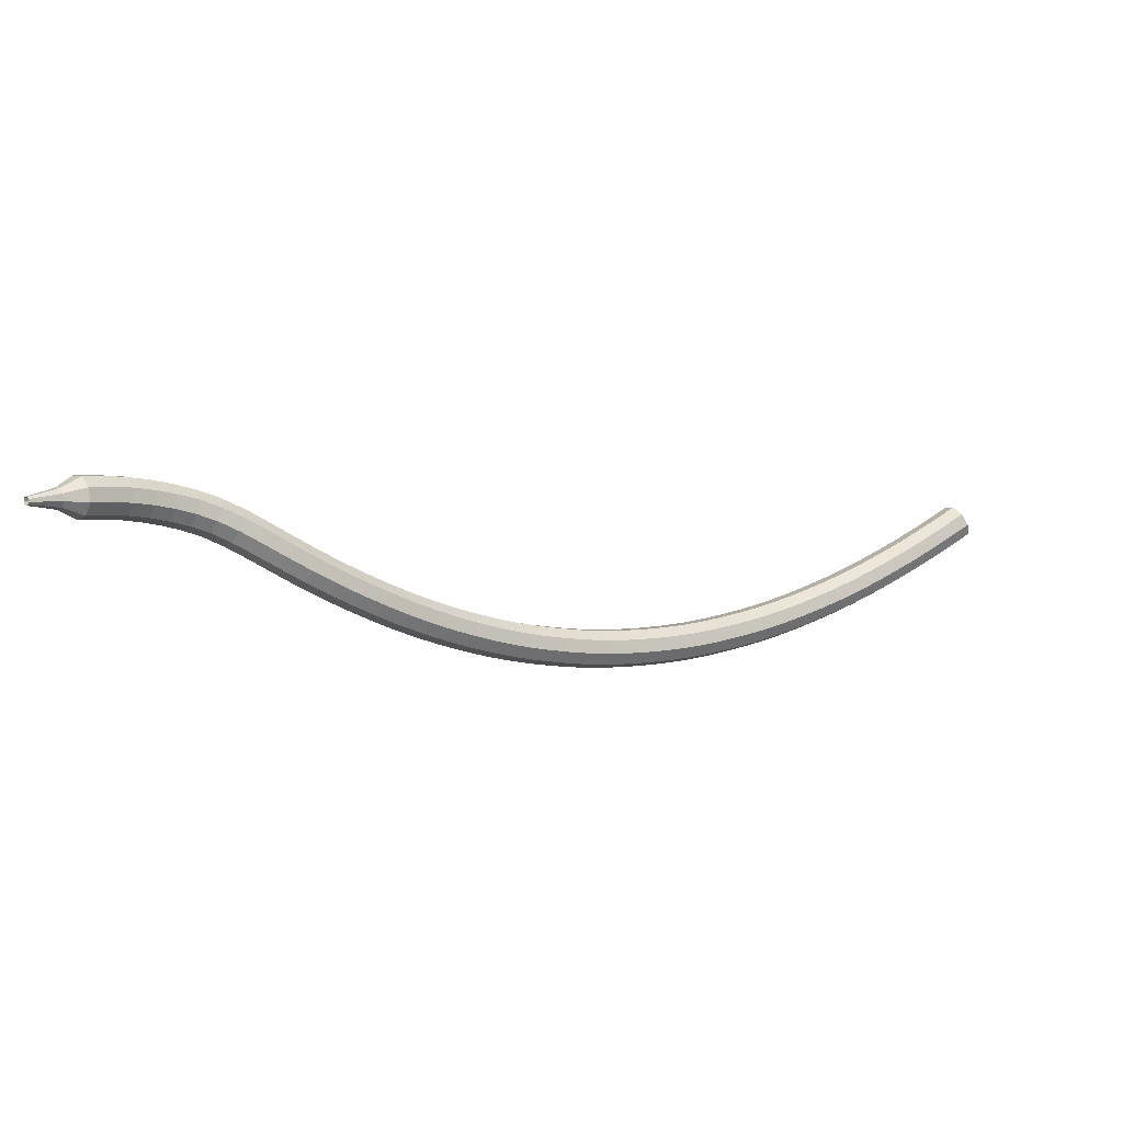
<metadata>
{"format":"obj","ext":"obj","renderer":"f3d","projection":"perspective","resolution":1024,"background":"white","views":[{"elev":-7.3,"azim":7.2,"up":"+Z"}]}
</metadata>
<code>
g tube1
v 159 155.9 171.9
v 159.5 155.8 171.2
v 160.1 155.3 170.9
v 160.4 154.5 171
v 160.3 153.9 171.6
v 159.9 153.6 172.3
v 159.4 154 172.8
v 158.9 154.7 173
v 158.7 155.4 172.6
v 159 155.9 171.9
v 157.7 155.2 171
v 158.2 155.2 170.3
v 158.8 154.6 170
v 159.1 153.8 170.1
v 159.1 153.2 170.6
v 158.7 153 171.4
v 158.1 153.3 171.9
v 157.6 154 172
v 157.5 154.8 171.7
v 157.7 155.2 171
v 156.4 154.5 170.1
v 156.9 154.5 169.4
v 157.5 153.9 169
v 157.8 153.1 169.2
v 157.8 152.5 169.7
v 157.4 152.3 170.5
v 156.8 152.6 171
v 156.4 153.3 171.2
v 156.2 154.1 170.8
v 156.4 154.5 170.1
v 155.1 153.8 169.2
v 155.6 153.7 168.5
v 156.2 153.2 168.2
v 156.5 152.4 168.3
v 156.5 151.8 168.9
v 156.1 151.6 169.6
v 155.6 151.9 170.2
v 155.1 152.6 170.3
v 154.9 153.3 169.9
v 155.1 153.8 169.2
v 153.8 153 168.4
v 154.3 153 167.7
v 154.8 152.4 167.3
v 155.2 151.7 167.5
v 155.2 151.1 168
v 154.9 150.8 168.8
v 154.3 151.2 169.4
v 153.8 151.9 169.5
v 153.6 152.6 169.1
v 153.8 153 168.4
v 152.5 152.3 167.6
v 153 152.2 166.9
v 153.5 151.7 166.5
v 153.9 150.9 166.7
v 153.9 150.3 167.2
v 153.6 150.1 168
v 153 150.4 168.6
v 152.5 151.1 168.7
v 152.3 151.8 168.3
v 152.5 152.3 167.6
v 151.2 151.5 166.9
v 151.6 151.4 166.1
v 152.2 150.9 165.7
v 152.6 150.1 165.9
v 152.6 149.5 166.5
v 152.3 149.3 167.2
v 151.8 149.6 167.8
v 151.3 150.3 168
v 151 151 167.6
v 151.2 151.5 166.9
v 149.8 150.6 166.2
v 150.3 150.6 165.4
v 150.8 150 165
v 151.2 149.3 165.2
v 151.3 148.7 165.8
v 151 148.5 166.6
v 150.5 148.8 167.2
v 150 149.5 167.3
v 149.7 150.2 166.9
v 149.8 150.6 166.2
v 148.5 149.8 165.5
v 148.9 149.7 164.8
v 149.5 149.2 164.4
v 149.9 148.4 164.5
v 150 147.8 165.1
v 149.7 147.7 165.9
v 149.2 148 166.5
v 148.7 148.7 166.6
v 148.4 149.4 166.2
v 148.5 149.8 165.5
v 147.2 148.9 164.9
v 147.6 148.8 164.1
v 148.1 148.3 163.7
v 148.5 147.6 163.9
v 148.6 147 164.5
v 148.4 146.8 165.3
v 147.9 147.1 165.9
v 147.4 147.8 166
v 147.1 148.5 165.6
v 147.2 148.9 164.9
v 145.8 148 164.3
v 146.2 147.9 163.6
v 146.7 147.4 163.2
v 147.2 146.6 163.3
v 147.3 146.1 163.9
v 147.1 145.9 164.7
v 146.6 146.3 165.3
v 146.1 146.9 165.5
v 145.8 147.6 165.1
v 145.8 148 164.3
v 144.5 147.1 163.8
v 144.8 146.9 163
v 145.3 146.4 162.6
v 145.8 145.7 162.8
v 146 145.1 163.4
v 145.8 145 164.2
v 145.3 145.3 164.9
v 144.8 146 165
v 144.5 146.7 164.6
v 144.5 147.1 163.8
v 143.1 146.1 163.4
v 143.5 146 162.6
v 144 145.4 162.2
v 144.4 144.7 162.3
v 144.6 144.2 162.9
v 144.5 144.1 163.8
v 144 144.4 164.4
v 143.5 145.1 164.6
v 143.1 145.7 164.1
v 143.1 146.1 163.4
v 141.8 145.1 163
v 142.1 145 162.2
v 142.6 144.4 161.8
v 143.1 143.7 161.9
v 143.3 143.2 162.5
v 143.1 143.1 163.4
v 142.7 143.4 164
v 142.2 144.1 164.2
v 141.8 144.8 163.7
v 141.8 145.1 163
v 140.4 144.1 162.6
v 140.7 143.9 161.8
v 141.2 143.4 161.4
v 141.7 142.7 161.5
v 142 142.2 162.2
v 141.8 142.1 163
v 141.4 142.5 163.7
v 140.9 143.1 163.8
v 140.5 143.8 163.4
v 140.4 144.1 162.6
v 139.1 143 162.3
v 139.4 142.9 161.5
v 139.9 142.3 161.1
v 140.4 141.7 161.3
v 140.6 141.2 161.9
v 140.5 141.1 162.7
v 140.1 141.5 163.4
v 139.6 142.1 163.5
v 139.2 142.7 163.1
v 139.1 143 162.3
v 137.8 142 162.1
v 138 141.8 161.3
v 138.5 141.3 160.9
v 139 140.6 161
v 139.3 140.1 161.7
v 139.3 140.1 162.5
v 138.8 140.4 163.2
v 138.3 141.1 163.3
v 137.9 141.7 162.9
v 137.8 142 162.1
v 136.4 140.9 161.9
v 136.7 140.7 161.1
v 137.2 140.2 160.7
v 137.7 139.5 160.8
v 138 139 161.5
v 138 139 162.4
v 137.6 139.4 163
v 137 140 163.2
v 136.6 140.6 162.7
v 136.4 140.9 161.9
v 135.1 139.8 161.8
v 135.3 139.6 161
v 135.8 139 160.6
v 136.4 138.4 160.7
v 136.7 137.9 161.4
v 136.7 137.9 162.2
v 136.3 138.3 162.9
v 135.8 139 163
v 135.3 139.5 162.6
v 135.1 139.8 161.8
v 133.8 138.7 161.8
v 134 138.4 161
v 134.5 137.9 160.5
v 135.1 137.3 160.7
v 135.4 136.8 161.3
v 135.4 136.8 162.2
v 135.1 137.2 162.8
v 134.5 137.9 163
v 134 138.4 162.6
v 133.8 138.7 161.8
v 132.5 137.5 161.8
v 132.7 137.3 161
v 133.2 136.7 160.5
v 133.8 136.1 160.7
v 134.2 135.7 161.4
v 134.2 135.7 162.2
v 133.8 136.1 162.9
v 133.3 136.8 163
v 132.7 137.3 162.6
v 132.5 137.5 161.8
v 131.3 136.4 161.8
v 131.4 136.1 161
v 131.9 135.6 160.6
v 132.5 134.9 160.8
v 132.9 134.6 161.4
v 132.9 134.6 162.3
v 132.6 135 162.9
v 132 135.6 163.1
v 131.5 136.2 162.6
v 131.3 136.4 161.8
v 130 135.2 162
v 130.2 134.9 161.2
v 130.6 134.4 160.7
v 131.2 133.8 160.9
v 131.6 133.4 161.5
v 131.7 133.5 162.4
v 131.4 133.9 163
v 130.8 134.5 163.2
v 130.3 135 162.8
v 130 135.2 162
v 128.8 134 162.1
v 128.9 133.7 161.3
v 129.4 133.2 160.9
v 130 132.6 161.1
v 130.4 132.2 161.7
v 130.5 132.3 162.6
v 130.2 132.8 163.2
v 129.6 133.4 163.4
v 129 133.9 162.9
v 128.8 134 162.1
v 127.6 132.8 162.4
v 127.7 132.5 161.6
v 128.2 131.9 161.2
v 128.8 131.4 161.3
v 129.2 131 162
v 129.3 131.1 162.8
v 129 131.6 163.4
v 128.4 132.2 163.6
v 127.9 132.7 163.2
v 127.6 132.8 162.4
v 126.4 131.6 162.7
v 126.5 131.3 161.9
v 126.9 130.7 161.4
v 127.6 130.2 161.6
v 128 129.9 162.2
v 128.1 130 163.1
v 127.8 130.4 163.7
v 127.3 131 163.9
v 126.7 131.5 163.4
v 126.4 131.6 162.7
v 125.2 130.4 163
v 125.3 130.1 162.2
v 125.7 129.5 161.8
v 126.4 128.9 161.9
v 126.9 128.7 162.6
v 127 128.8 163.4
v 126.7 129.3 164
v 126.1 129.9 164.2
v 125.5 130.3 163.8
v 125.2 130.4 163
v 124 129.2 163.4
v 124.1 128.9 162.6
v 124.6 128.3 162.2
v 125.2 127.7 162.3
v 125.7 127.5 163
v 125.8 127.6 163.8
v 125.6 128.1 164.4
v 125 128.7 164.6
v 124.4 129.2 164.2
v 124 129.2 163.4
v 122.9 128 163.8
v 122.9 127.7 163.1
v 123.4 127.1 162.6
v 124 126.5 162.8
v 124.5 126.3 163.4
v 124.7 126.4 164.2
v 124.4 126.9 164.9
v 123.9 127.6 165
v 123.2 128 164.6
v 122.9 128 163.8
v 121.7 126.9 164.3
v 121.8 126.5 163.5
v 122.2 125.9 163.1
v 122.8 125.3 163.3
v 123.4 125.1 163.9
v 123.6 125.2 164.7
v 123.3 125.8 165.3
v 122.7 126.4 165.5
v 122.1 126.8 165.1
v 121.7 126.9 164.3
v 120.6 125.7 164.9
v 120.6 125.3 164.1
v 121 124.7 163.7
v 121.7 124.1 163.8
v 122.2 123.9 164.5
v 122.4 124.1 165.3
v 122.2 124.6 165.9
v 121.6 125.3 166
v 121 125.7 165.6
v 120.6 125.7 164.9
v 119.4 124.6 165.5
v 119.4 124.2 164.7
v 119.8 123.6 164.3
v 120.4 123 164.5
v 121 122.7 165.1
v 121.2 123 165.9
v 121 123.5 166.5
v 120.5 124.2 166.6
v 119.9 124.6 166.2
v 119.4 124.6 165.5
v 118.3 123.5 166.1
v 118.2 123.1 165.4
v 118.6 122.5 165
v 119.2 121.9 165.1
v 119.8 121.6 165.7
v 120 121.8 166.5
v 119.8 122.4 167.1
v 119.3 123.1 167.3
v 118.7 123.5 166.9
v 118.3 123.5 166.1
v 117.1 122.5 166.8
v 117.1 122.1 166.1
v 117.4 121.4 165.7
v 118 120.8 165.8
v 118.6 120.6 166.4
v 118.8 120.8 167.2
v 118.6 121.4 167.8
v 118.1 122 168
v 117.5 122.5 167.6
v 117.1 122.5 166.8
v 116 121.5 167.4
v 115.9 121.1 166.7
v 116.3 120.5 166.3
v 116.9 119.9 166.4
v 117.4 119.6 167
v 117.7 119.8 167.8
v 117.5 120.4 168.5
v 117 121 168.6
v 116.4 121.5 168.2
v 116 121.5 167.4
v 114.9 120.5 167.9
v 114.9 120.2 167.1
v 115.3 119.6 166.7
v 115.9 119 166.9
v 116.4 118.7 167.5
v 116.6 118.8 168.3
v 116.3 119.4 168.9
v 115.8 120 169.1
v 115.2 120.5 168.7
v 114.9 120.5 167.9
v 113.8 119.5 168.2
v 113.9 119.2 167.4
v 114.4 118.7 167
v 115 118.1 167.1
v 115.5 117.8 167.8
v 115.6 117.9 168.6
v 115.3 118.3 169.3
v 114.7 118.9 169.4
v 114.1 119.4 169
v 113.8 119.5 168.2
v 112.8 118.4 168.4
v 113 118.2 167.6
v 113.5 117.7 167.1
v 114.1 117.1 167.3
v 114.6 116.8 167.9
v 114.6 116.9 168.8
v 114.3 117.3 169.4
v 113.6 117.8 169.6
v 113.1 118.3 169.2
v 112.8 118.4 168.4
v 111.8 117.3 168.4
v 112.1 117.1 167.6
v 112.6 116.6 167.2
v 113.3 116.1 167.3
v 113.7 115.8 168
v 113.7 115.8 168.9
v 113.3 116.1 169.5
v 112.7 116.7 169.7
v 112.1 117.1 169.2
v 111.8 117.3 168.4
v 110.9 116.1 168.4
v 111.2 116 167.6
v 111.8 115.6 167.2
v 112.4 115 167.3
v 112.8 114.7 168
v 112.8 114.6 168.8
v 112.3 115 169.5
v 111.7 115.5 169.6
v 111.1 115.9 169.2
v 110.9 116.1 168.4
v 110 115 168.3
v 110.3 114.9 167.5
v 110.9 114.5 167.1
v 111.6 113.9 167.2
v 112 113.5 167.9
v 111.9 113.5 168.7
v 111.4 113.7 169.4
v 110.7 114.2 169.5
v 110.2 114.7 169.1
v 110 115 168.3
v 109.1 113.8 168.1
v 109.4 113.7 167.3
v 110.1 113.4 166.9
v 110.7 112.8 167
v 111.1 112.4 167.7
v 111 112.3 168.5
v 110.6 112.6 169.2
v 109.9 113.1 169.3
v 109.3 113.6 168.9
v 109.1 113.8 168.1
v 108.9 112.4 167.9
v 109.1 112.4 167.5
v 109.4 112.2 167.3
v 109.7 112 167.4
v 109.9 111.8 167.7
v 109.9 111.7 168.1
v 109.6 111.8 168.4
v 109.3 112.1 168.5
v 109 112.3 168.3
v 108.9 112.4 167.9
v 108.5 111.5 167.7
v 108.6 111.5 167.5
v 108.8 111.4 167.3
v 109 111.2 167.4
v 109.1 111 167.6
v 109.1 111 167.9
v 108.9 111.1 168.1
v 108.7 111.2 168.1
v 108.5 111.4 168
v 108.5 111.5 167.7
v 108 110.7 167.5
v 108.1 110.7 167.4
v 108.2 110.6 167.3
v 108.4 110.5 167.3
v 108.4 110.4 167.5
v 108.4 110.4 167.6
v 108.3 110.4 167.8
v 108.2 110.5 167.8
v 108.1 110.6 167.7
v 108 110.7 167.5
f 1 2 12
f 12 11 1
f 2 3 13
f 13 12 2
f 3 4 14
f 14 13 3
f 4 5 15
f 15 14 4
f 5 6 16
f 16 15 5
f 6 7 17
f 17 16 6
f 7 8 18
f 18 17 7
f 8 9 19
f 19 18 8
f 9 10 20
f 20 19 9
f 11 12 22
f 22 21 11
f 12 13 23
f 23 22 12
f 13 14 24
f 24 23 13
f 14 15 25
f 25 24 14
f 15 16 26
f 26 25 15
f 16 17 27
f 27 26 16
f 17 18 28
f 28 27 17
f 18 19 29
f 29 28 18
f 19 20 30
f 30 29 19
f 21 22 32
f 32 31 21
f 22 23 33
f 33 32 22
f 23 24 34
f 34 33 23
f 24 25 35
f 35 34 24
f 25 26 36
f 36 35 25
f 26 27 37
f 37 36 26
f 27 28 38
f 38 37 27
f 28 29 39
f 39 38 28
f 29 30 40
f 40 39 29
f 31 32 42
f 42 41 31
f 32 33 43
f 43 42 32
f 33 34 44
f 44 43 33
f 34 35 45
f 45 44 34
f 35 36 46
f 46 45 35
f 36 37 47
f 47 46 36
f 37 38 48
f 48 47 37
f 38 39 49
f 49 48 38
f 39 40 50
f 50 49 39
f 41 42 52
f 52 51 41
f 42 43 53
f 53 52 42
f 43 44 54
f 54 53 43
f 44 45 55
f 55 54 44
f 45 46 56
f 56 55 45
f 46 47 57
f 57 56 46
f 47 48 58
f 58 57 47
f 48 49 59
f 59 58 48
f 49 50 60
f 60 59 49
f 51 52 62
f 62 61 51
f 52 53 63
f 63 62 52
f 53 54 64
f 64 63 53
f 54 55 65
f 65 64 54
f 55 56 66
f 66 65 55
f 56 57 67
f 67 66 56
f 57 58 68
f 68 67 57
f 58 59 69
f 69 68 58
f 59 60 70
f 70 69 59
f 61 62 72
f 72 71 61
f 62 63 73
f 73 72 62
f 63 64 74
f 74 73 63
f 64 65 75
f 75 74 64
f 65 66 76
f 76 75 65
f 66 67 77
f 77 76 66
f 67 68 78
f 78 77 67
f 68 69 79
f 79 78 68
f 69 70 80
f 80 79 69
f 71 72 82
f 82 81 71
f 72 73 83
f 83 82 72
f 73 74 84
f 84 83 73
f 74 75 85
f 85 84 74
f 75 76 86
f 86 85 75
f 76 77 87
f 87 86 76
f 77 78 88
f 88 87 77
f 78 79 89
f 89 88 78
f 79 80 90
f 90 89 79
f 81 82 92
f 92 91 81
f 82 83 93
f 93 92 82
f 83 84 94
f 94 93 83
f 84 85 95
f 95 94 84
f 85 86 96
f 96 95 85
f 86 87 97
f 97 96 86
f 87 88 98
f 98 97 87
f 88 89 99
f 99 98 88
f 89 90 100
f 100 99 89
f 91 92 102
f 102 101 91
f 92 93 103
f 103 102 92
f 93 94 104
f 104 103 93
f 94 95 105
f 105 104 94
f 95 96 106
f 106 105 95
f 96 97 107
f 107 106 96
f 97 98 108
f 108 107 97
f 98 99 109
f 109 108 98
f 99 100 110
f 110 109 99
f 101 102 112
f 112 111 101
f 102 103 113
f 113 112 102
f 103 104 114
f 114 113 103
f 104 105 115
f 115 114 104
f 105 106 116
f 116 115 105
f 106 107 117
f 117 116 106
f 107 108 118
f 118 117 107
f 108 109 119
f 119 118 108
f 109 110 120
f 120 119 109
f 111 112 122
f 122 121 111
f 112 113 123
f 123 122 112
f 113 114 124
f 124 123 113
f 114 115 125
f 125 124 114
f 115 116 126
f 126 125 115
f 116 117 127
f 127 126 116
f 117 118 128
f 128 127 117
f 118 119 129
f 129 128 118
f 119 120 130
f 130 129 119
f 121 122 132
f 132 131 121
f 122 123 133
f 133 132 122
f 123 124 134
f 134 133 123
f 124 125 135
f 135 134 124
f 125 126 136
f 136 135 125
f 126 127 137
f 137 136 126
f 127 128 138
f 138 137 127
f 128 129 139
f 139 138 128
f 129 130 140
f 140 139 129
f 131 132 142
f 142 141 131
f 132 133 143
f 143 142 132
f 133 134 144
f 144 143 133
f 134 135 145
f 145 144 134
f 135 136 146
f 146 145 135
f 136 137 147
f 147 146 136
f 137 138 148
f 148 147 137
f 138 139 149
f 149 148 138
f 139 140 150
f 150 149 139
f 141 142 152
f 152 151 141
f 142 143 153
f 153 152 142
f 143 144 154
f 154 153 143
f 144 145 155
f 155 154 144
f 145 146 156
f 156 155 145
f 146 147 157
f 157 156 146
f 147 148 158
f 158 157 147
f 148 149 159
f 159 158 148
f 149 150 160
f 160 159 149
f 151 152 162
f 162 161 151
f 152 153 163
f 163 162 152
f 153 154 164
f 164 163 153
f 154 155 165
f 165 164 154
f 155 156 166
f 166 165 155
f 156 157 167
f 167 166 156
f 157 158 168
f 168 167 157
f 158 159 169
f 169 168 158
f 159 160 170
f 170 169 159
f 161 162 172
f 172 171 161
f 162 163 173
f 173 172 162
f 163 164 174
f 174 173 163
f 164 165 175
f 175 174 164
f 165 166 176
f 176 175 165
f 166 167 177
f 177 176 166
f 167 168 178
f 178 177 167
f 168 169 179
f 179 178 168
f 169 170 180
f 180 179 169
f 171 172 182
f 182 181 171
f 172 173 183
f 183 182 172
f 173 174 184
f 184 183 173
f 174 175 185
f 185 184 174
f 175 176 186
f 186 185 175
f 176 177 187
f 187 186 176
f 177 178 188
f 188 187 177
f 178 179 189
f 189 188 178
f 179 180 190
f 190 189 179
f 181 182 192
f 192 191 181
f 182 183 193
f 193 192 182
f 183 184 194
f 194 193 183
f 184 185 195
f 195 194 184
f 185 186 196
f 196 195 185
f 186 187 197
f 197 196 186
f 187 188 198
f 198 197 187
f 188 189 199
f 199 198 188
f 189 190 200
f 200 199 189
f 191 192 202
f 202 201 191
f 192 193 203
f 203 202 192
f 193 194 204
f 204 203 193
f 194 195 205
f 205 204 194
f 195 196 206
f 206 205 195
f 196 197 207
f 207 206 196
f 197 198 208
f 208 207 197
f 198 199 209
f 209 208 198
f 199 200 210
f 210 209 199
f 201 202 212
f 212 211 201
f 202 203 213
f 213 212 202
f 203 204 214
f 214 213 203
f 204 205 215
f 215 214 204
f 205 206 216
f 216 215 205
f 206 207 217
f 217 216 206
f 207 208 218
f 218 217 207
f 208 209 219
f 219 218 208
f 209 210 220
f 220 219 209
f 211 212 222
f 222 221 211
f 212 213 223
f 223 222 212
f 213 214 224
f 224 223 213
f 214 215 225
f 225 224 214
f 215 216 226
f 226 225 215
f 216 217 227
f 227 226 216
f 217 218 228
f 228 227 217
f 218 219 229
f 229 228 218
f 219 220 230
f 230 229 219
f 221 222 232
f 232 231 221
f 222 223 233
f 233 232 222
f 223 224 234
f 234 233 223
f 224 225 235
f 235 234 224
f 225 226 236
f 236 235 225
f 226 227 237
f 237 236 226
f 227 228 238
f 238 237 227
f 228 229 239
f 239 238 228
f 229 230 240
f 240 239 229
f 231 232 242
f 242 241 231
f 232 233 243
f 243 242 232
f 233 234 244
f 244 243 233
f 234 235 245
f 245 244 234
f 235 236 246
f 246 245 235
f 236 237 247
f 247 246 236
f 237 238 248
f 248 247 237
f 238 239 249
f 249 248 238
f 239 240 250
f 250 249 239
f 241 242 252
f 252 251 241
f 242 243 253
f 253 252 242
f 243 244 254
f 254 253 243
f 244 245 255
f 255 254 244
f 245 246 256
f 256 255 245
f 246 247 257
f 257 256 246
f 247 248 258
f 258 257 247
f 248 249 259
f 259 258 248
f 249 250 260
f 260 259 249
f 251 252 262
f 262 261 251
f 252 253 263
f 263 262 252
f 253 254 264
f 264 263 253
f 254 255 265
f 265 264 254
f 255 256 266
f 266 265 255
f 256 257 267
f 267 266 256
f 257 258 268
f 268 267 257
f 258 259 269
f 269 268 258
f 259 260 270
f 270 269 259
f 261 262 272
f 272 271 261
f 262 263 273
f 273 272 262
f 263 264 274
f 274 273 263
f 264 265 275
f 275 274 264
f 265 266 276
f 276 275 265
f 266 267 277
f 277 276 266
f 267 268 278
f 278 277 267
f 268 269 279
f 279 278 268
f 269 270 280
f 280 279 269
f 271 272 282
f 282 281 271
f 272 273 283
f 283 282 272
f 273 274 284
f 284 283 273
f 274 275 285
f 285 284 274
f 275 276 286
f 286 285 275
f 276 277 287
f 287 286 276
f 277 278 288
f 288 287 277
f 278 279 289
f 289 288 278
f 279 280 290
f 290 289 279
f 281 282 292
f 292 291 281
f 282 283 293
f 293 292 282
f 283 284 294
f 294 293 283
f 284 285 295
f 295 294 284
f 285 286 296
f 296 295 285
f 286 287 297
f 297 296 286
f 287 288 298
f 298 297 287
f 288 289 299
f 299 298 288
f 289 290 300
f 300 299 289
f 291 292 302
f 302 301 291
f 292 293 303
f 303 302 292
f 293 294 304
f 304 303 293
f 294 295 305
f 305 304 294
f 295 296 306
f 306 305 295
f 296 297 307
f 307 306 296
f 297 298 308
f 308 307 297
f 298 299 309
f 309 308 298
f 299 300 310
f 310 309 299
f 301 302 312
f 312 311 301
f 302 303 313
f 313 312 302
f 303 304 314
f 314 313 303
f 304 305 315
f 315 314 304
f 305 306 316
f 316 315 305
f 306 307 317
f 317 316 306
f 307 308 318
f 318 317 307
f 308 309 319
f 319 318 308
f 309 310 320
f 320 319 309
f 311 312 322
f 322 321 311
f 312 313 323
f 323 322 312
f 313 314 324
f 324 323 313
f 314 315 325
f 325 324 314
f 315 316 326
f 326 325 315
f 316 317 327
f 327 326 316
f 317 318 328
f 328 327 317
f 318 319 329
f 329 328 318
f 319 320 330
f 330 329 319
f 321 322 332
f 332 331 321
f 322 323 333
f 333 332 322
f 323 324 334
f 334 333 323
f 324 325 335
f 335 334 324
f 325 326 336
f 336 335 325
f 326 327 337
f 337 336 326
f 327 328 338
f 338 337 327
f 328 329 339
f 339 338 328
f 329 330 340
f 340 339 329
f 331 332 342
f 342 341 331
f 332 333 343
f 343 342 332
f 333 334 344
f 344 343 333
f 334 335 345
f 345 344 334
f 335 336 346
f 346 345 335
f 336 337 347
f 347 346 336
f 337 338 348
f 348 347 337
f 338 339 349
f 349 348 338
f 339 340 350
f 350 349 339
f 341 342 352
f 352 351 341
f 342 343 353
f 353 352 342
f 343 344 354
f 354 353 343
f 344 345 355
f 355 354 344
f 345 346 356
f 356 355 345
f 346 347 357
f 357 356 346
f 347 348 358
f 358 357 347
f 348 349 359
f 359 358 348
f 349 350 360
f 360 359 349
f 351 352 362
f 362 361 351
f 352 353 363
f 363 362 352
f 353 354 364
f 364 363 353
f 354 355 365
f 365 364 354
f 355 356 366
f 366 365 355
f 356 357 367
f 367 366 356
f 357 358 368
f 368 367 357
f 358 359 369
f 369 368 358
f 359 360 370
f 370 369 359
f 361 362 372
f 372 371 361
f 362 363 373
f 373 372 362
f 363 364 374
f 374 373 363
f 364 365 375
f 375 374 364
f 365 366 376
f 376 375 365
f 366 367 377
f 377 376 366
f 367 368 378
f 378 377 367
f 368 369 379
f 379 378 368
f 369 370 380
f 380 379 369
f 371 372 382
f 382 381 371
f 372 373 383
f 383 382 372
f 373 374 384
f 384 383 373
f 374 375 385
f 385 384 374
f 375 376 386
f 386 385 375
f 376 377 387
f 387 386 376
f 377 378 388
f 388 387 377
f 378 379 389
f 389 388 378
f 379 380 390
f 390 389 379
f 381 382 392
f 392 391 381
f 382 383 393
f 393 392 382
f 383 384 394
f 394 393 383
f 384 385 395
f 395 394 384
f 385 386 396
f 396 395 385
f 386 387 397
f 397 396 386
f 387 388 398
f 398 397 387
f 388 389 399
f 399 398 388
f 389 390 400
f 400 399 389
f 391 392 402
f 402 401 391
f 392 393 403
f 403 402 392
f 393 394 404
f 404 403 393
f 394 395 405
f 405 404 394
f 395 396 406
f 406 405 395
f 396 397 407
f 407 406 396
f 397 398 408
f 408 407 397
f 398 399 409
f 409 408 398
f 399 400 410
f 410 409 399
f 401 402 412
f 412 411 401
f 402 403 413
f 413 412 402
f 403 404 414
f 414 413 403
f 404 405 415
f 415 414 404
f 405 406 416
f 416 415 405
f 406 407 417
f 417 416 406
f 407 408 418
f 418 417 407
f 408 409 419
f 419 418 408
f 409 410 420
f 420 419 409
f 411 412 422
f 422 421 411
f 412 413 423
f 423 422 412
f 413 414 424
f 424 423 413
f 414 415 425
f 425 424 414
f 415 416 426
f 426 425 415
f 416 417 427
f 427 426 416
f 417 418 428
f 428 427 417
f 418 419 429
f 429 428 418
f 419 420 430
f 430 429 419
f 421 422 432
f 432 431 421
f 422 423 433
f 433 432 422
f 423 424 434
f 434 433 423
f 424 425 435
f 435 434 424
f 425 426 436
f 436 435 425
f 426 427 437
f 437 436 426
f 427 428 438
f 438 437 427
f 428 429 439
f 439 438 428
f 429 430 440
f 440 439 429
f 431 432 442
f 442 441 431
f 432 433 443
f 443 442 432
f 433 434 444
f 444 443 433
f 434 435 445
f 445 444 434
f 435 436 446
f 446 445 435
f 436 437 447
f 447 446 436
f 437 438 448
f 448 447 437
f 438 439 449
f 449 448 438
f 439 440 450
f 450 449 439
g

</code>
